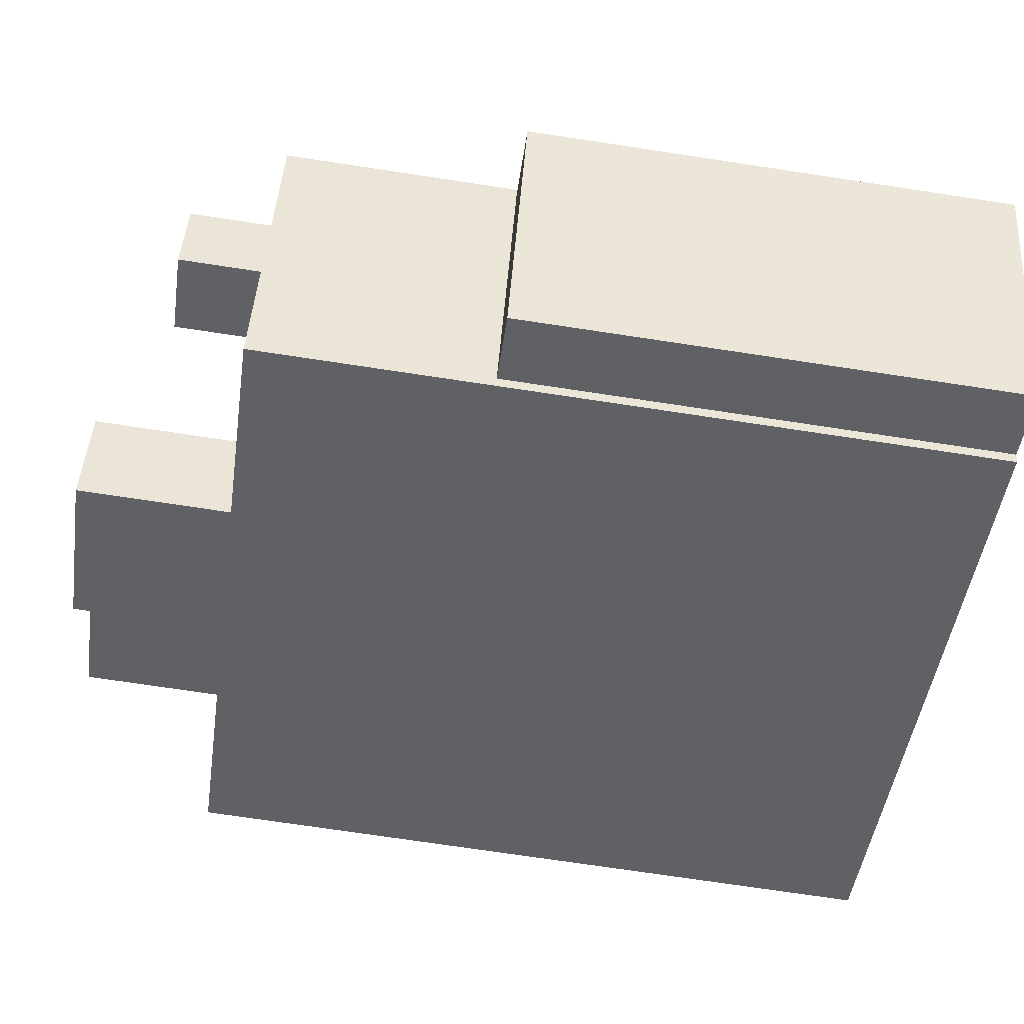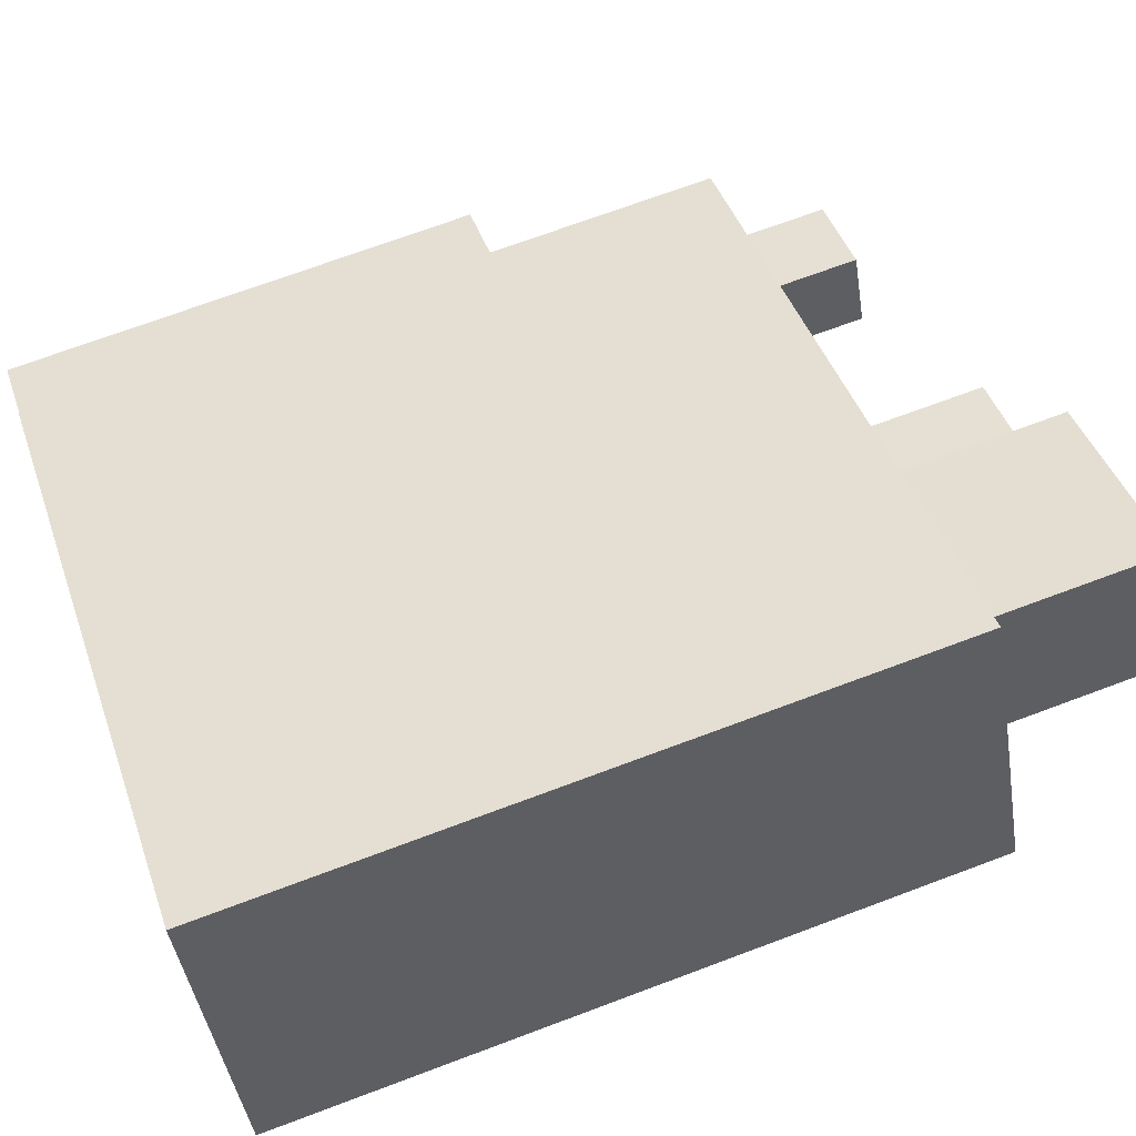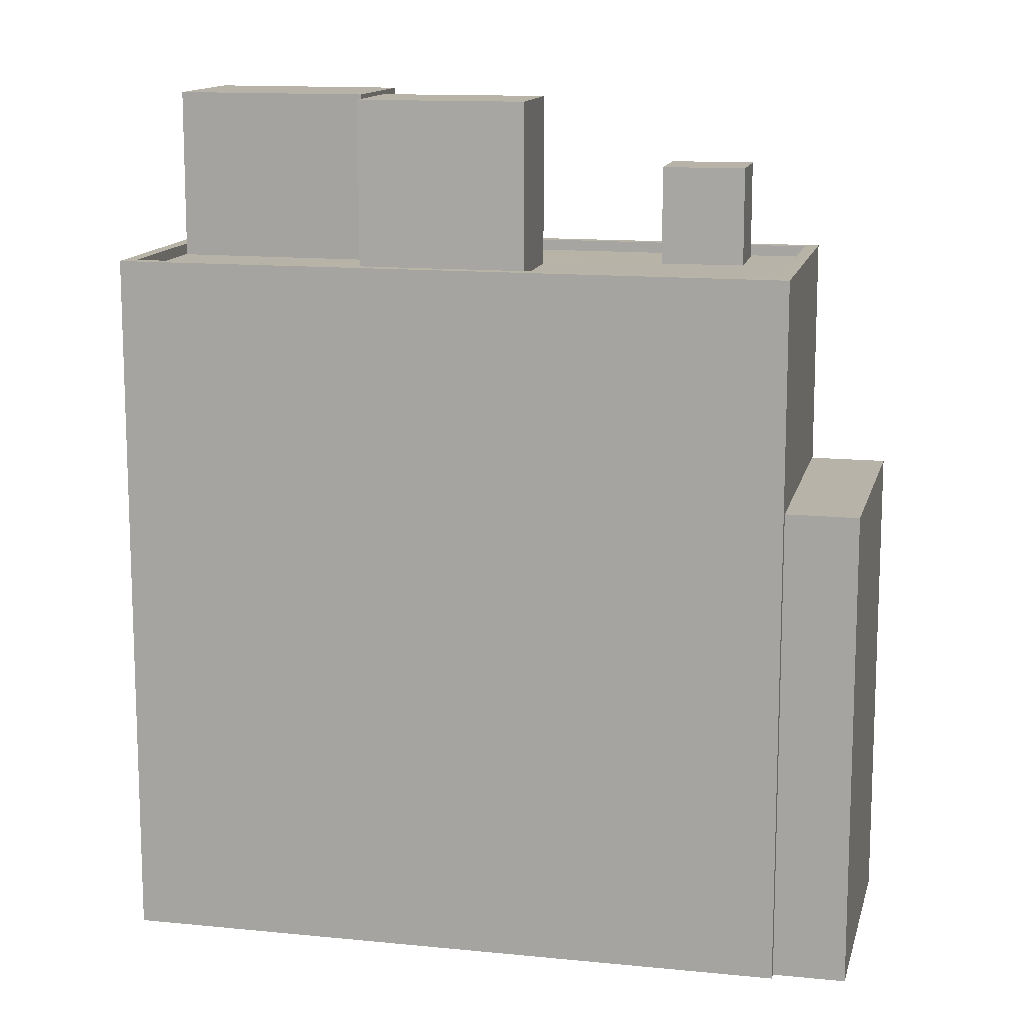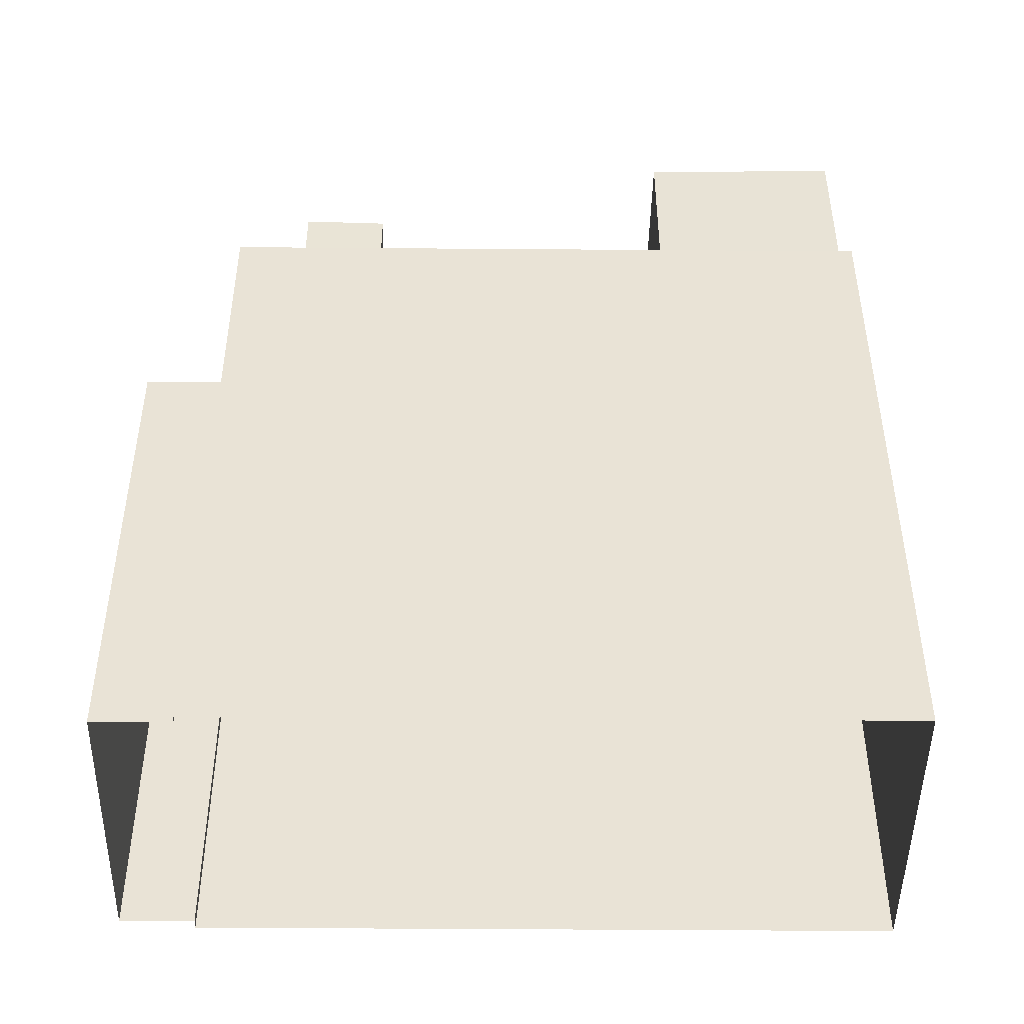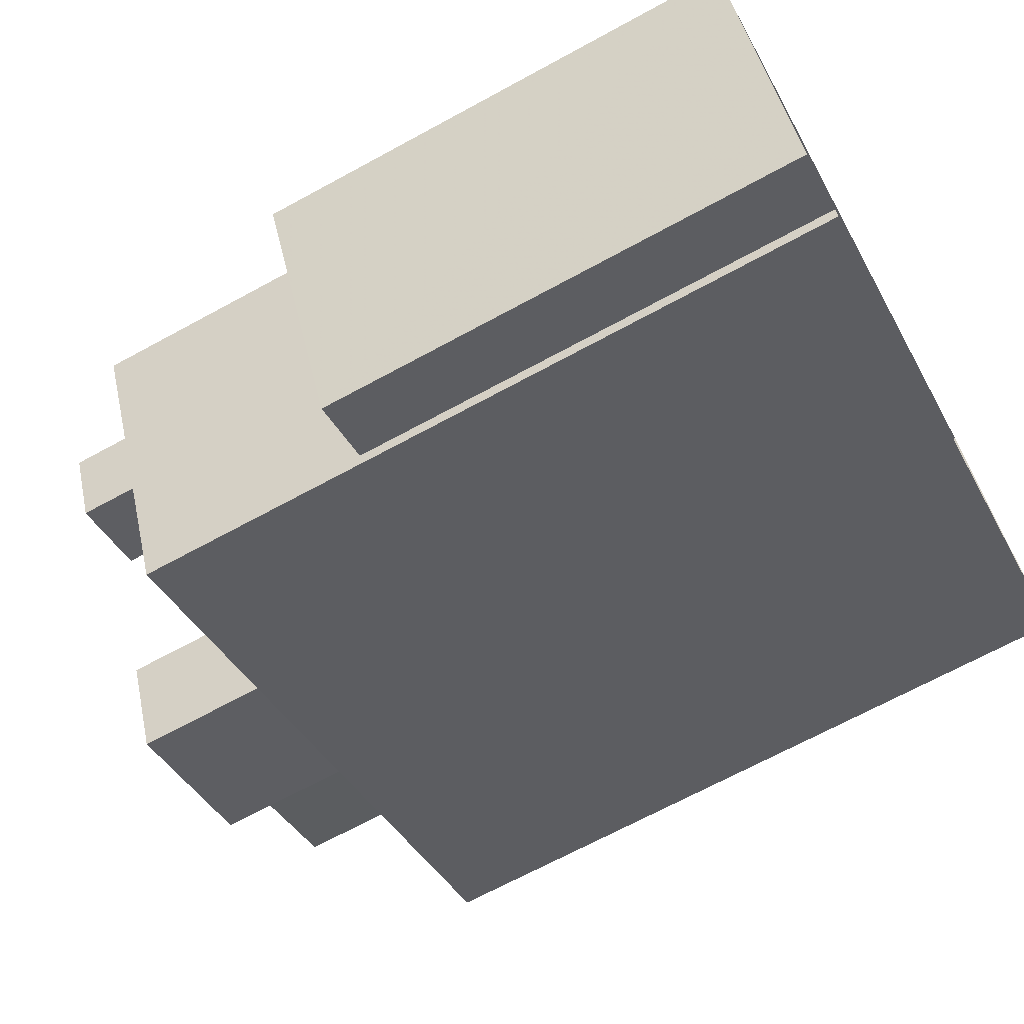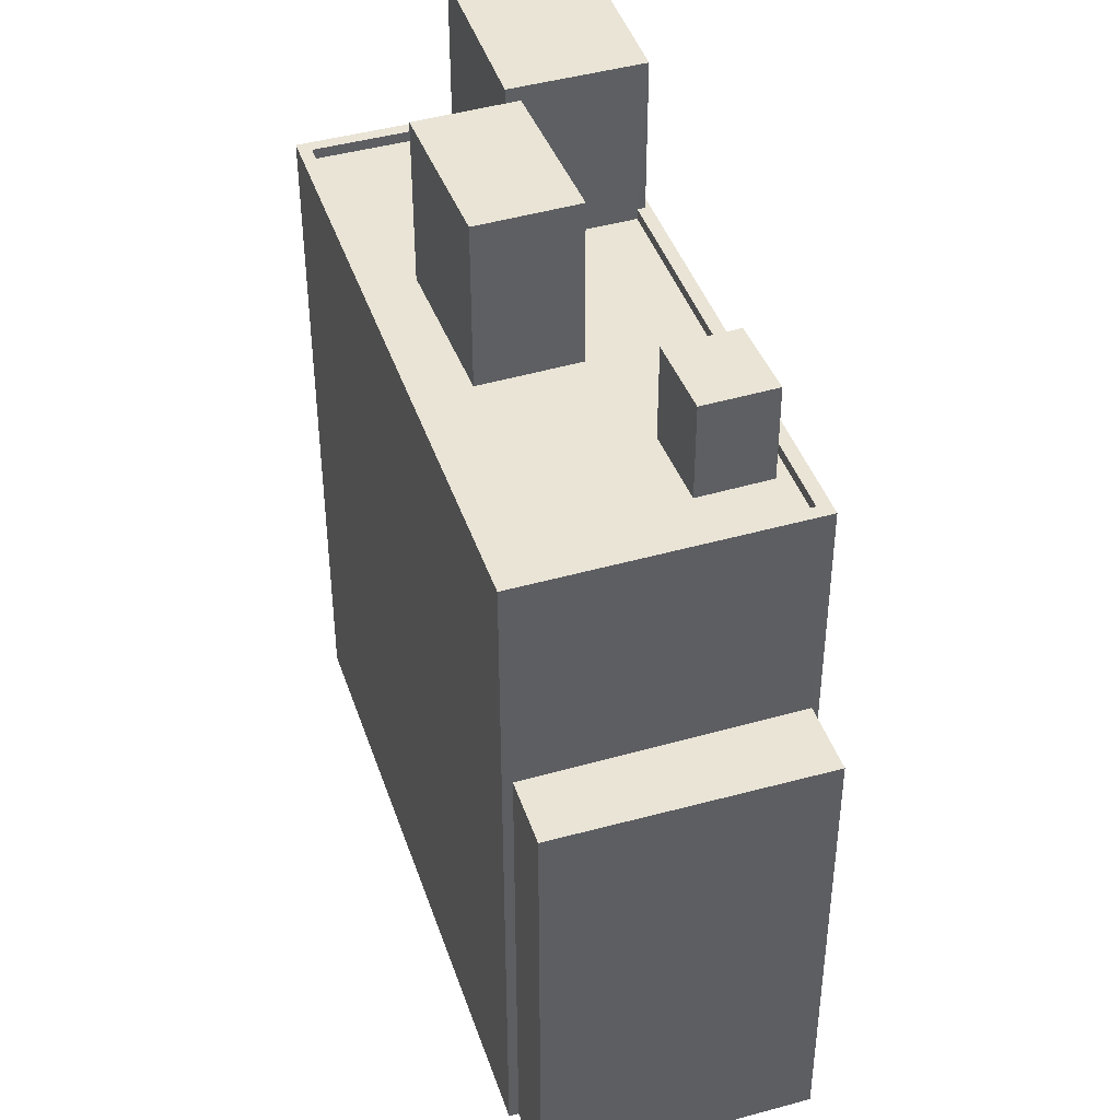
<metadata>
{"format":"obj","ext":"obj","renderer":"f3d","projection":"perspective","resolution":1024,"background":"white","views":[{"elev":-72.5,"azim":81.4,"up":"+Y"},{"elev":71.0,"azim":-110.5,"up":"+Y"},{"elev":12.9,"azim":-14.2,"up":"+Z"},{"elev":-48.1,"azim":152.3,"up":"+Z"},{"elev":-68.6,"azim":118.6,"up":"+Y"},{"elev":42.5,"azim":44.7,"up":"+Z"}]}
</metadata>
<code>
v -5290 -3.588e+04 2.469
v -5293 -3.589e+04 2.467
v -5294 -3.588e+04 2.467
v -5305 -3.587e+04 2.473
v -5291 -3.588e+04 2.469
v -5291 -3.588e+04 2.469
v -5294 -3.588e+04 2.467
v -5308 -3.588e+04 2.471
v -5294 -3.588e+04 13.36
v -5293 -3.589e+04 13.36
v -5290 -3.588e+04 13.36
v -5291 -3.588e+04 13.36
v -5301 -3.587e+04 18.57
v -5292 -3.588e+04 18.56
v -5301 -3.587e+04 18.57
v -5305 -3.587e+04 18.57
v -5305 -3.587e+04 18.57
v -5305 -3.587e+04 18.57
v -5305 -3.587e+04 18.57
v -5291 -3.588e+04 18.56
v -5295 -3.588e+04 18.31
v -5301 -3.587e+04 18.32
v -5302 -3.588e+04 18.31
v -5292 -3.588e+04 18.31
v -5293 -3.588e+04 18.31
v -5293 -3.588e+04 18.31
v -5295 -3.588e+04 18.31
v -5294 -3.588e+04 18.31
v -5294 -3.588e+04 18.31
v -5299 -3.588e+04 18.31
v -5306 -3.587e+04 18.32
v -5305 -3.587e+04 18.32
v -5305 -3.587e+04 18.32
v -5298 -3.588e+04 18.31
v -5303 -3.588e+04 18.31
v -5302 -3.588e+04 18.31
v -5307 -3.588e+04 18.31
v -5302 -3.588e+04 18.31
v -5294 -3.588e+04 18.31
v -5307 -3.588e+04 18.31
v -5308 -3.588e+04 18.56
v -5294 -3.588e+04 18.56
v -5294 -3.588e+04 18.56
v -5307 -3.588e+04 18.56
v -5293 -3.588e+04 20.57
v -5295 -3.588e+04 20.57
v -5295 -3.588e+04 20.57
v -5294 -3.588e+04 20.57
v -5301 -3.587e+04 22.2
v -5305 -3.587e+04 22.2
v -5306 -3.587e+04 22.2
v -5302 -3.588e+04 22.2
v -5298 -3.588e+04 22.2
v -5302 -3.588e+04 22.2
v -5303 -3.588e+04 22.2
v -5299 -3.588e+04 22.2
f 1 2 3
f 4 5 6
f 6 1 3
f 3 7 8
f 4 6 8
f 6 3 8
f 9 10 11
f 12 9 11
f 13 14 15
f 16 17 18
f 17 16 19
f 14 20 15
f 15 20 19
f 15 19 16
f 21 22 23
f 22 21 24
f 24 25 26
f 23 27 21
f 26 25 28
f 21 25 24
f 26 28 29
f 30 29 27
f 31 32 33
f 30 27 34
f 35 36 37
f 29 28 27
f 37 31 33
f 34 23 38
f 35 38 36
f 34 27 23
f 37 36 31
f 38 23 36
f 30 39 29
f 40 39 35
f 37 40 35
f 39 30 35
f 19 41 17
f 42 43 20
f 14 42 20
f 41 43 42
f 17 41 44
f 44 41 42
f 45 46 47
f 48 45 47
f 49 50 51
f 52 49 51
f 53 54 55
f 56 53 55
f 3 2 10
f 9 3 10
f 6 11 1
f 6 12 11
f 10 2 1
f 11 10 1
f 9 7 3
f 7 9 43
f 43 9 20
f 5 12 6
f 20 12 5
f 9 12 20
f 4 19 20
f 5 4 20
f 43 41 8
f 7 43 8
f 41 19 4
f 8 41 4
f 40 37 44
f 37 33 17
f 37 17 44
f 14 22 24
f 14 13 22
f 32 17 33
f 32 18 17
f 39 42 29
f 29 42 26
f 26 14 24
f 26 42 14
f 42 39 40
f 44 42 40
f 47 46 21
f 27 47 21
f 21 45 25
f 21 46 45
f 25 48 28
f 25 45 48
f 48 47 27
f 28 48 27
f 32 31 18
f 16 18 50
f 50 18 51
f 18 31 51
f 16 50 49
f 15 16 49
f 36 23 52
f 23 22 13
f 52 23 49
f 49 13 15
f 49 23 13
f 52 51 31
f 36 52 31
f 38 55 54
f 38 35 55
f 53 38 54
f 53 34 38
f 56 34 53
f 56 30 34
f 35 30 56
f 55 35 56

</code>
